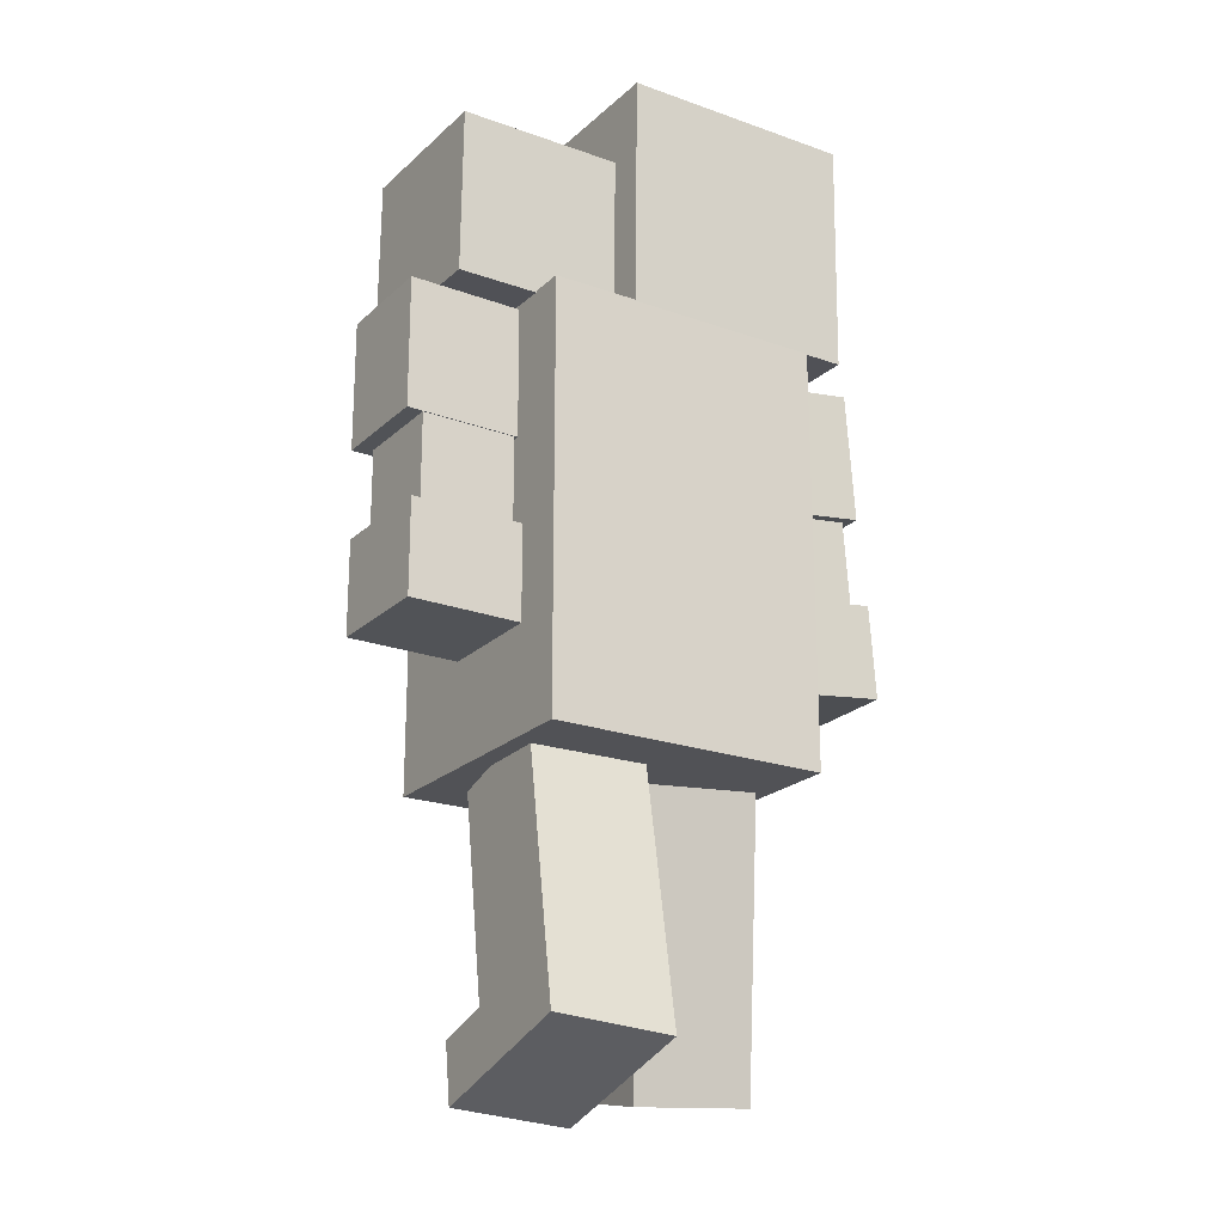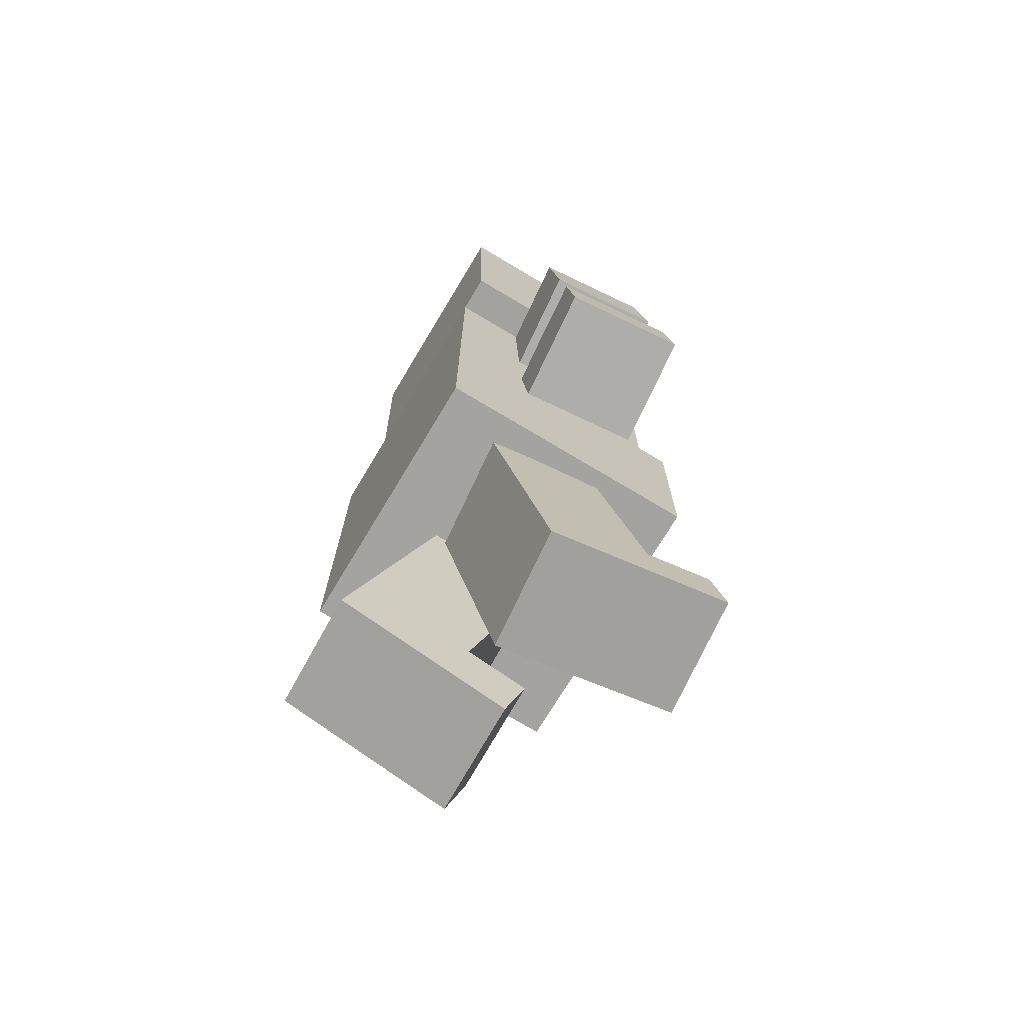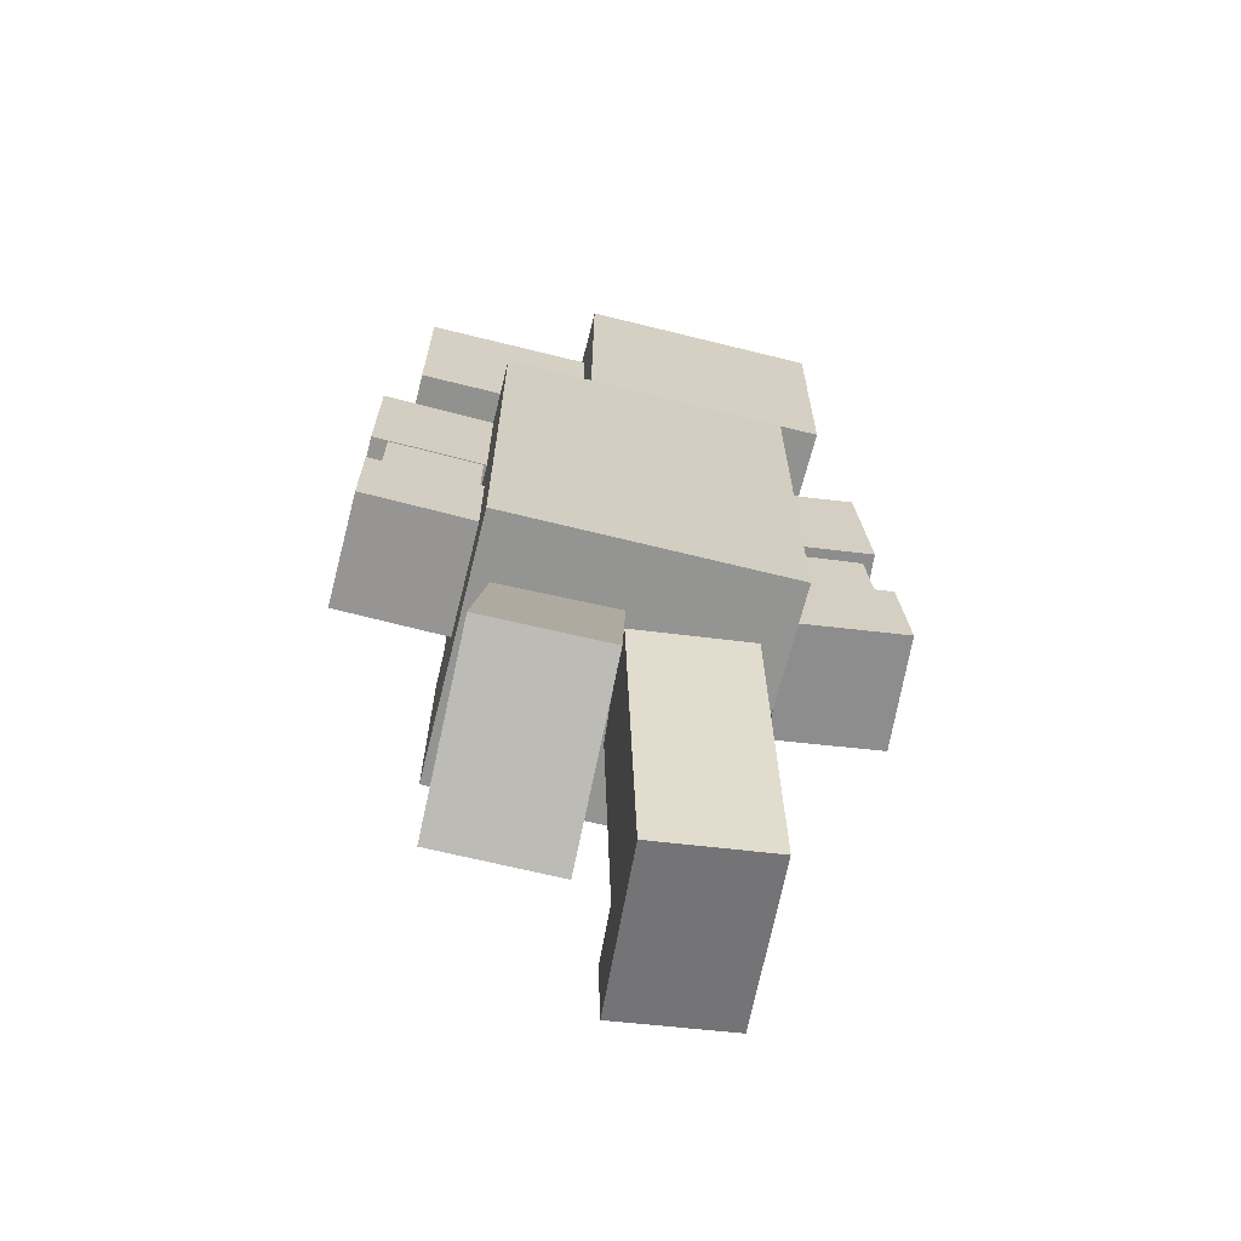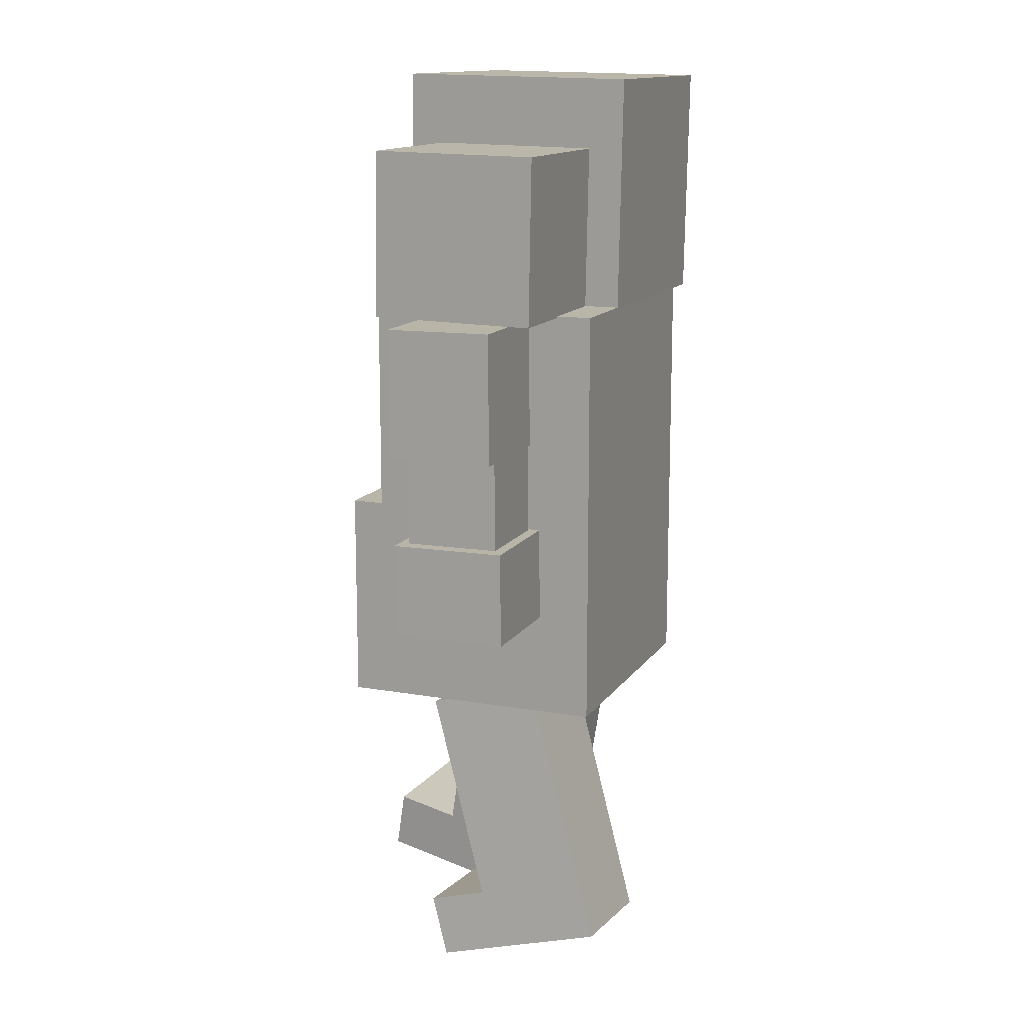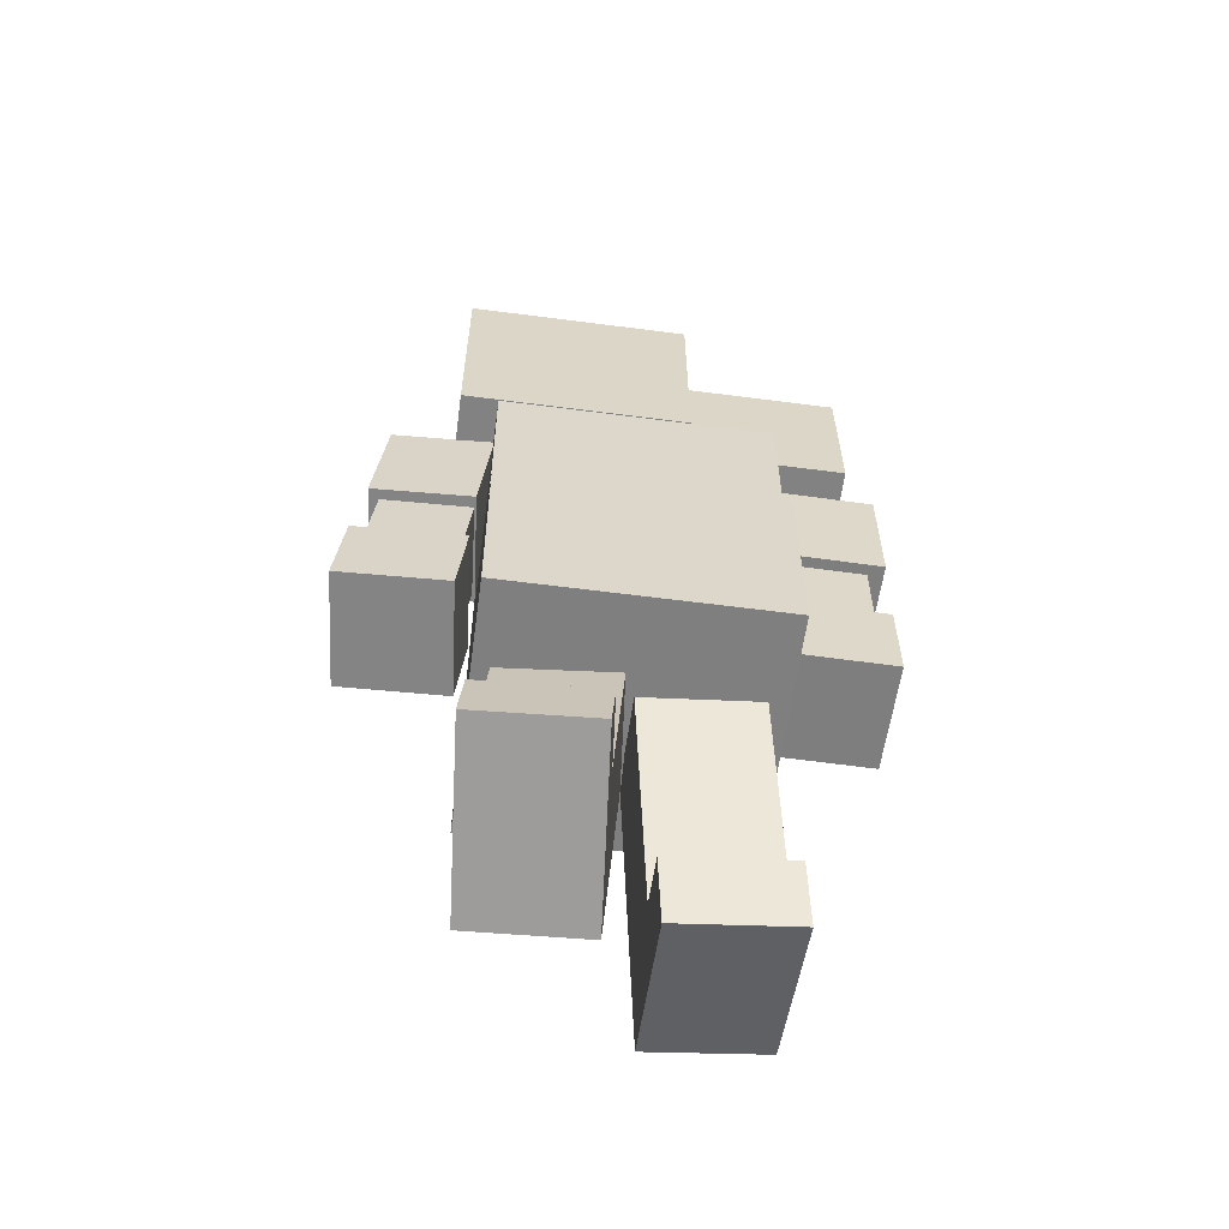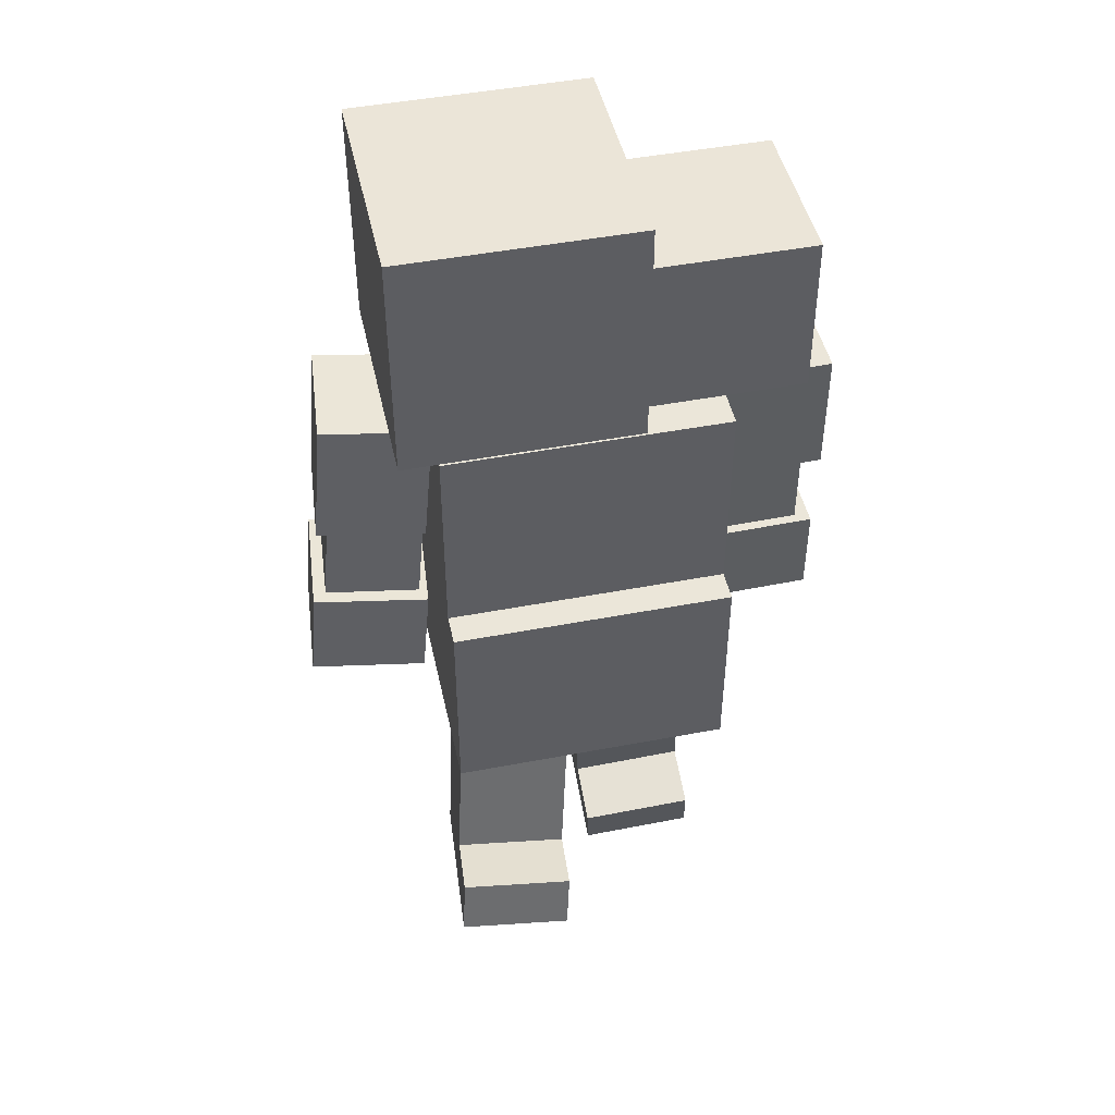
<metadata>
{"format":"obj","ext":"obj","renderer":"f3d","projection":"perspective","resolution":1024,"background":"white","views":[{"elev":-21.3,"azim":147.6,"up":"+Z"},{"elev":-72.9,"azim":-121.0,"up":"+Z"},{"elev":-67.0,"azim":166.0,"up":"+Z"},{"elev":13.6,"azim":111.7,"up":"+Z"},{"elev":-59.9,"azim":-7.6,"up":"+Z"},{"elev":47.1,"azim":-12.2,"up":"+Z"}]}
</metadata>
<code>
g Boss3_Mesh
v 0.3035 0.256 -0.04095
v -0.2965 0.256 -0.04095
v -0.2965 -0.3121 -0.04095
v 0.3035 -0.3121 -0.04095
v 0.3035 0.256 0.8591
v 0.3035 -0.244 0.8591
v -0.2965 -0.244 0.8591
v -0.2965 0.256 0.8591
v 0.3035 -0.3121 -0.04095
v -0.2965 -0.3121 -0.04095
v -0.2965 -0.3121 0.4091
v 0.3035 -0.3121 0.4091
v 0.3035 0.256 0.8591
v 0.3035 0.256 -0.04095
v 0.3035 -0.244 0.4091
v 0.3035 -0.244 0.8591
v 0.3035 -0.3121 -0.04095
v 0.3035 -0.3121 0.4091
v -0.2965 0.256 0.8591
v -0.2965 0.256 -0.04095
v 0.3035 0.256 -0.04095
v 0.3035 0.256 0.8591
v -0.2965 0.256 -0.04095
v -0.2965 0.256 0.8591
v -0.2965 -0.244 0.8591
v -0.2965 -0.244 0.4091
v -0.2965 -0.3121 0.4091
v -0.2965 -0.3121 -0.04095
v 0.3035 -0.244 0.8591
v 0.3035 -0.244 0.4091
v -0.2965 -0.244 0.4091
v -0.2965 -0.244 0.8591
v 0.3035 -0.244 0.4091
v 0.3035 -0.3121 0.4091
v -0.2965 -0.3121 0.4091
v -0.2965 -0.244 0.4091
v -0.2967 -0.1195 0.8479
v -0.3527 -0.1355 0.2507
v -0.5512 -0.119 0.2689
v -0.4951 -0.1029 0.866
v -0.2807 0.07979 0.841
v -0.3368 0.06371 0.2438
v -0.3527 -0.1355 0.2507
v -0.2967 -0.1195 0.8479
v -0.4792 0.09631 0.8592
v -0.5353 0.08023 0.262
v -0.3368 0.06371 0.2438
v -0.2807 0.07979 0.841
v -0.4951 -0.1029 0.866
v -0.5512 -0.119 0.2689
v -0.5353 0.08023 0.262
v -0.4792 0.09631 0.8592
v -0.3253 -0.1636 0.3879
v -0.5672 -0.1411 0.41
v -0.5444 0.1135 0.401
v -0.3025 0.09103 0.3789
v -0.3441 -0.1689 0.1877
v -0.3213 0.08564 0.1787
v -0.5632 0.1081 0.2008
v -0.586 -0.1465 0.2098
v -0.3213 0.08564 0.1787
v -0.3025 0.09103 0.3789
v -0.5444 0.1135 0.401
v -0.5632 0.1081 0.2008
v -0.3441 -0.1689 0.1877
v -0.3253 -0.1636 0.3879
v -0.3025 0.09103 0.3789
v -0.3213 0.08564 0.1787
v -0.586 -0.1465 0.2098
v -0.5672 -0.1411 0.41
v -0.3253 -0.1636 0.3879
v -0.3441 -0.1689 0.1877
v -0.5632 0.1081 0.2008
v -0.5444 0.1135 0.401
v -0.5672 -0.1411 0.41
v -0.586 -0.1465 0.2098
v -0.497 0.1213 0.8677
v -0.2723 0.1004 0.8472
v -0.2942 -0.1446 0.8558
v -0.5189 -0.1237 0.8764
v -0.523 0.1138 0.5907
v -0.5449 -0.1312 0.5993
v -0.3203 -0.152 0.5788
v -0.2983 0.09297 0.5701
v -0.5449 -0.1312 0.5993
v -0.5189 -0.1237 0.8764
v -0.2942 -0.1446 0.8558
v -0.3203 -0.152 0.5788
v -0.523 0.1138 0.5907
v -0.497 0.1213 0.8677
v -0.5189 -0.1237 0.8764
v -0.5449 -0.1312 0.5993
v -0.2983 0.09297 0.5701
v -0.2723 0.1004 0.8472
v -0.497 0.1213 0.8677
v -0.523 0.1138 0.5907
v -0.3203 -0.152 0.5788
v -0.2942 -0.1446 0.8558
v -0.2723 0.1004 0.8472
v -0.2983 0.09297 0.5701
v 0.5112 -0.08388 0.8414
v 0.5131 -0.07885 0.2414
v 0.3132 -0.08107 0.2408
v 0.3112 -0.08609 0.8407
v 0.5089 0.1161 0.8431
v 0.5109 0.1211 0.2431
v 0.5131 -0.07885 0.2414
v 0.5112 -0.08388 0.8414
v 0.309 0.1139 0.8424
v 0.3109 0.1189 0.2424
v 0.5109 0.1211 0.2431
v 0.5089 0.1161 0.8431
v 0.3112 -0.08609 0.8407
v 0.3132 -0.08107 0.2408
v 0.3109 0.1189 0.2424
v 0.309 0.1139 0.8424
v 0.5413 0.1438 0.3819
v 0.5441 -0.1001 0.3799
v 0.2883 -0.1029 0.379
v 0.2856 0.141 0.381
v 0.542 0.1455 0.1808
v 0.2863 0.1426 0.1799
v 0.289 -0.1013 0.1779
v 0.5447 -0.09842 0.1787
v 0.5413 0.1438 0.3819
v 0.542 0.1455 0.1808
v 0.5447 -0.09842 0.1787
v 0.5441 -0.1001 0.3799
v 0.5441 -0.1001 0.3799
v 0.5447 -0.09842 0.1787
v 0.289 -0.1013 0.1779
v 0.2883 -0.1029 0.379
v 0.2883 -0.1029 0.379
v 0.289 -0.1013 0.1779
v 0.2863 0.1426 0.1799
v 0.2856 0.141 0.381
v 0.2856 0.141 0.381
v 0.2863 0.1426 0.1799
v 0.542 0.1455 0.1808
v 0.5413 0.1438 0.3819
v 0.5438 0.1183 0.8495
v 0.5463 -0.1082 0.8476
v 0.3002 -0.111 0.8468
v 0.2977 0.1156 0.8487
v 0.5447 0.1207 0.5711
v 0.2986 0.1179 0.5703
v 0.3011 -0.1086 0.5684
v 0.5473 -0.1059 0.5692
v 0.5438 0.1183 0.8495
v 0.5447 0.1207 0.5711
v 0.5473 -0.1059 0.5692
v 0.5463 -0.1082 0.8476
v 0.5463 -0.1082 0.8476
v 0.5473 -0.1059 0.5692
v 0.3011 -0.1086 0.5684
v 0.3002 -0.111 0.8468
v 0.3002 -0.111 0.8468
v 0.3011 -0.1086 0.5684
v 0.2986 0.1179 0.5703
v 0.2977 0.1156 0.8487
v 0.2977 0.1156 0.8487
v 0.2986 0.1179 0.5703
v 0.5447 0.1207 0.5711
v 0.5438 0.1183 0.8495
v 0.3109 0.2754 -0.5695
v 0.06181 0.286 -0.5877
v 0.05429 -0.08109 -0.6979
v 0.3034 -0.09167 -0.6796
v 0.2617 0.1044 0.003535
v 0.2568 -0.135 -0.06832
v 0.007666 -0.1244 -0.08656
v 0.01257 0.115 -0.01471
v 0.3034 -0.09167 -0.6796
v 0.05429 -0.08109 -0.6979
v 0.04326 -0.1194 -0.5695
v 0.2924 -0.13 -0.5513
v 0.3109 0.2754 -0.5695
v 0.3034 -0.09167 -0.6796
v 0.2924 -0.13 -0.5513
v 0.295 -0.002334 -0.5129
v 0.06181 0.286 -0.5877
v 0.3109 0.2754 -0.5695
v 0.2617 0.1044 0.003535
v 0.01257 0.115 -0.01471
v 0.01257 0.115 -0.01471
v 0.007666 -0.1244 -0.08656
v 0.04587 0.008247 -0.5312
v 0.06181 0.286 -0.5877
v 0.05429 -0.08109 -0.6979
v 0.04326 -0.1194 -0.5695
v 0.2568 -0.135 -0.06832
v 0.295 -0.002334 -0.5129
v 0.04587 0.008247 -0.5312
v 0.007666 -0.1244 -0.08656
v 0.295 -0.002334 -0.5129
v 0.2924 -0.13 -0.5513
v 0.04326 -0.1194 -0.5695
v 0.04587 0.008247 -0.5312
v -0.03524 -0.0047 -0.6607
v -0.2836 0.01966 -0.6455
v -0.317 -0.3663 -0.5735
v -0.06869 -0.3907 -0.5888
v 0.01132 0.1011 -0.07198
v -0.009893 -0.1438 -0.02632
v -0.2582 -0.1195 -0.01105
v -0.237 0.1254 -0.05672
v -0.06869 -0.3907 -0.5888
v -0.317 -0.3663 -0.5735
v -0.3067 -0.3429 -0.4431
v -0.05837 -0.3673 -0.4584
v -0.03524 -0.0047 -0.6607
v -0.06869 -0.3907 -0.5888
v -0.05837 -0.3673 -0.4584
v -0.04615 -0.2262 -0.4847
v -0.2836 0.01966 -0.6455
v -0.03524 -0.0047 -0.6607
v 0.01132 0.1011 -0.07198
v -0.237 0.1254 -0.05672
v -0.317 -0.3663 -0.5735
v -0.2836 0.01966 -0.6455
v -0.2945 -0.2018 -0.4695
v -0.3067 -0.3429 -0.4431
v -0.009893 -0.1438 -0.02632
v -0.04615 -0.2262 -0.4847
v -0.2945 -0.2018 -0.4695
v -0.2582 -0.1195 -0.01105
v -0.04615 -0.2262 -0.4847
v -0.05837 -0.3673 -0.4584
v -0.3067 -0.3429 -0.4431
v -0.2945 -0.2018 -0.4695
v 0.1218 0.256 0.8547
v -0.3782 0.256 0.8547
v -0.3782 -0.244 0.8634
v 0.1218 -0.244 0.8634
v 0.1218 0.2647 1.355
v 0.1218 -0.2352 1.363
v -0.3782 -0.2352 1.363
v -0.3782 0.2647 1.355
v 0.1218 -0.2352 1.363
v 0.1218 -0.244 0.8634
v -0.3782 -0.244 0.8634
v -0.3782 -0.2352 1.363
v 0.1218 0.2647 1.355
v 0.1218 0.256 0.8547
v 0.1218 -0.244 0.8634
v 0.1218 -0.2352 1.363
v -0.3782 0.2647 1.355
v -0.3782 0.256 0.8547
v 0.1218 0.256 0.8547
v 0.1218 0.2647 1.355
v -0.3782 -0.2352 1.363
v -0.3782 -0.244 0.8634
v -0.3782 0.256 0.8547
v -0.3782 0.2647 1.355
v 0.4746 0.181 0.856
v 0.1246 0.181 0.856
v 0.1246 -0.169 0.8621
v 0.4746 -0.169 0.8621
v 0.4746 0.1871 1.206
v 0.4746 -0.1629 1.212
v 0.1246 -0.1629 1.212
v 0.1246 0.1871 1.206
v 0.4746 -0.1629 1.212
v 0.4746 -0.169 0.8621
v 0.1246 -0.169 0.8621
v 0.1246 -0.1629 1.212
v 0.4746 0.1871 1.206
v 0.4746 0.181 0.856
v 0.4746 -0.169 0.8621
v 0.4746 -0.1629 1.212
v 0.1246 0.1871 1.206
v 0.1246 0.181 0.856
v 0.4746 0.181 0.856
v 0.4746 0.1871 1.206
v 0.1246 -0.1629 1.212
v 0.1246 -0.169 0.8621
v 0.1246 0.181 0.856
v 0.1246 0.1871 1.206
v 0.3109 0.2754 -0.5695
v 0.295 -0.002334 -0.5129
v 0.2568 -0.135 -0.06832
v 0.2617 0.1044 0.003535
v -0.03524 -0.0047 -0.6607
v -0.04615 -0.2262 -0.4847
v -0.009893 -0.1438 -0.02632
v 0.01132 0.1011 -0.07198
v -0.2945 -0.2018 -0.4695
v -0.2836 0.01966 -0.6455
v -0.237 0.1254 -0.05672
v -0.2582 -0.1195 -0.01105
g Boss3_Mesh_0
f 3 2 1
f 4 3 1
f 7 6 5
f 8 7 5
f 11 10 9
f 12 11 9
f 15 14 13
f 16 15 13
f 17 14 15
f 18 17 15
f 21 20 19
f 22 21 19
f 25 24 23
f 26 25 23
f 27 26 23
f 28 27 23
f 31 30 29
f 32 31 29
f 35 34 33
f 36 35 33
f 39 38 37
f 40 39 37
f 43 42 41
f 44 43 41
f 47 46 45
f 48 47 45
f 51 50 49
f 52 51 49
f 55 54 53
f 56 55 53
f 59 58 57
f 60 59 57
f 63 62 61
f 64 63 61
f 67 66 65
f 68 67 65
f 71 70 69
f 72 71 69
f 75 74 73
f 76 75 73
f 79 78 77
f 80 79 77
f 83 82 81
f 84 83 81
f 87 86 85
f 88 87 85
f 91 90 89
f 92 91 89
f 95 94 93
f 96 95 93
f 99 98 97
f 100 99 97
f 103 102 101
f 104 103 101
f 107 106 105
f 108 107 105
f 111 110 109
f 112 111 109
f 115 114 113
f 116 115 113
f 119 118 117
f 120 119 117
f 123 122 121
f 124 123 121
f 127 126 125
f 128 127 125
f 131 130 129
f 132 131 129
f 135 134 133
f 136 135 133
f 139 138 137
f 140 139 137
f 143 142 141
f 144 143 141
f 147 146 145
f 148 147 145
f 151 150 149
f 152 151 149
f 155 154 153
f 156 155 153
f 159 158 157
f 160 159 157
f 163 162 161
f 164 163 161
f 167 166 165
f 168 167 165
f 171 170 169
f 172 171 169
f 175 174 173
f 176 175 173
f 179 178 177
f 180 179 177
f 183 182 181
f 184 183 181
f 187 186 185
f 187 185 188
f 187 188 189
f 189 190 187
f 193 192 191
f 194 193 191
f 197 196 195
f 198 197 195
f 201 200 199
f 202 201 199
f 205 204 203
f 206 205 203
f 209 208 207
f 210 209 207
f 213 212 211
f 214 213 211
f 217 216 215
f 218 217 215
f 221 220 219
f 222 221 219
f 225 224 223
f 226 225 223
f 229 228 227
f 230 229 227
f 233 232 231
f 234 233 231
f 237 236 235
f 238 237 235
f 241 240 239
f 242 241 239
f 245 244 243
f 246 245 243
f 249 248 247
f 250 249 247
f 253 252 251
f 254 253 251
f 257 256 255
f 258 257 255
f 261 260 259
f 262 261 259
f 265 264 263
f 266 265 263
f 269 268 267
f 270 269 267
f 273 272 271
f 274 273 271
f 277 276 275
f 278 277 275
f 281 280 279
f 282 281 279
f 285 284 283
f 286 285 283
f 289 288 287
f 290 289 287

</code>
